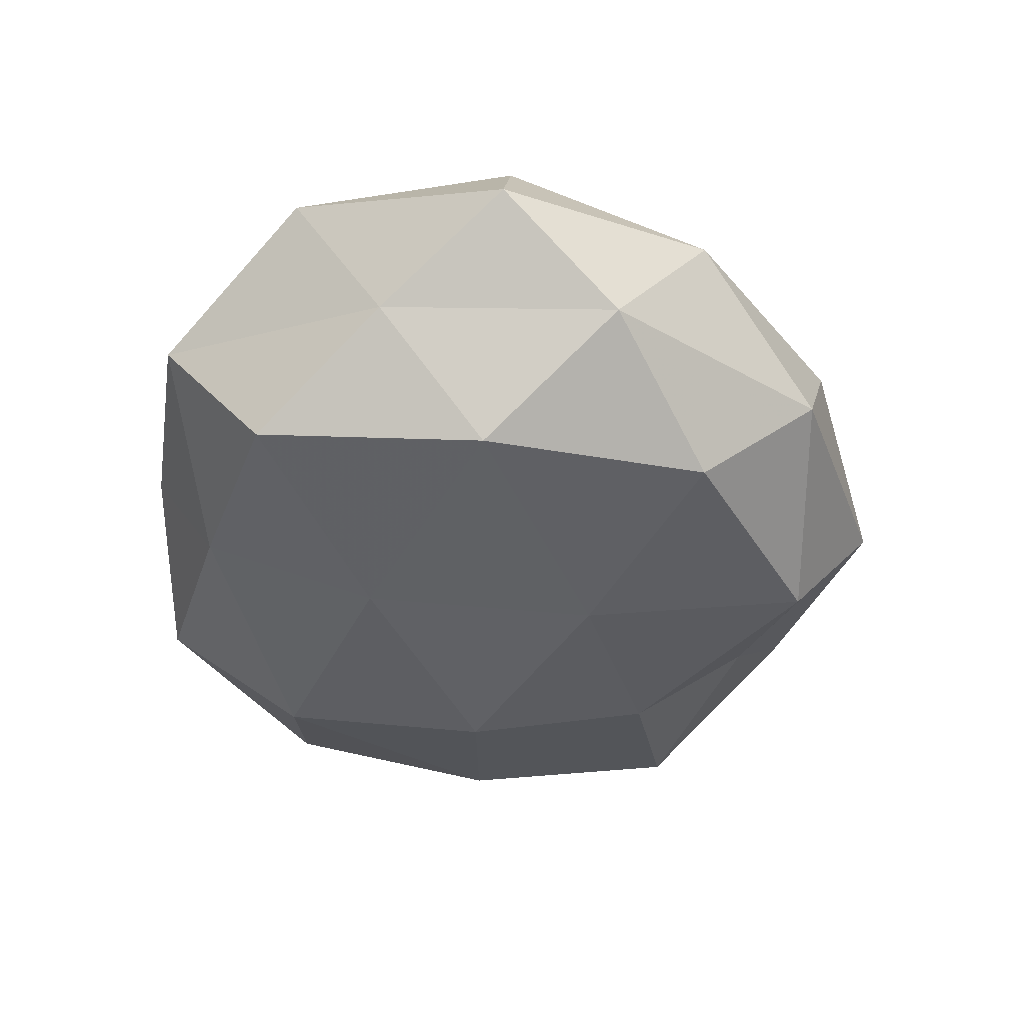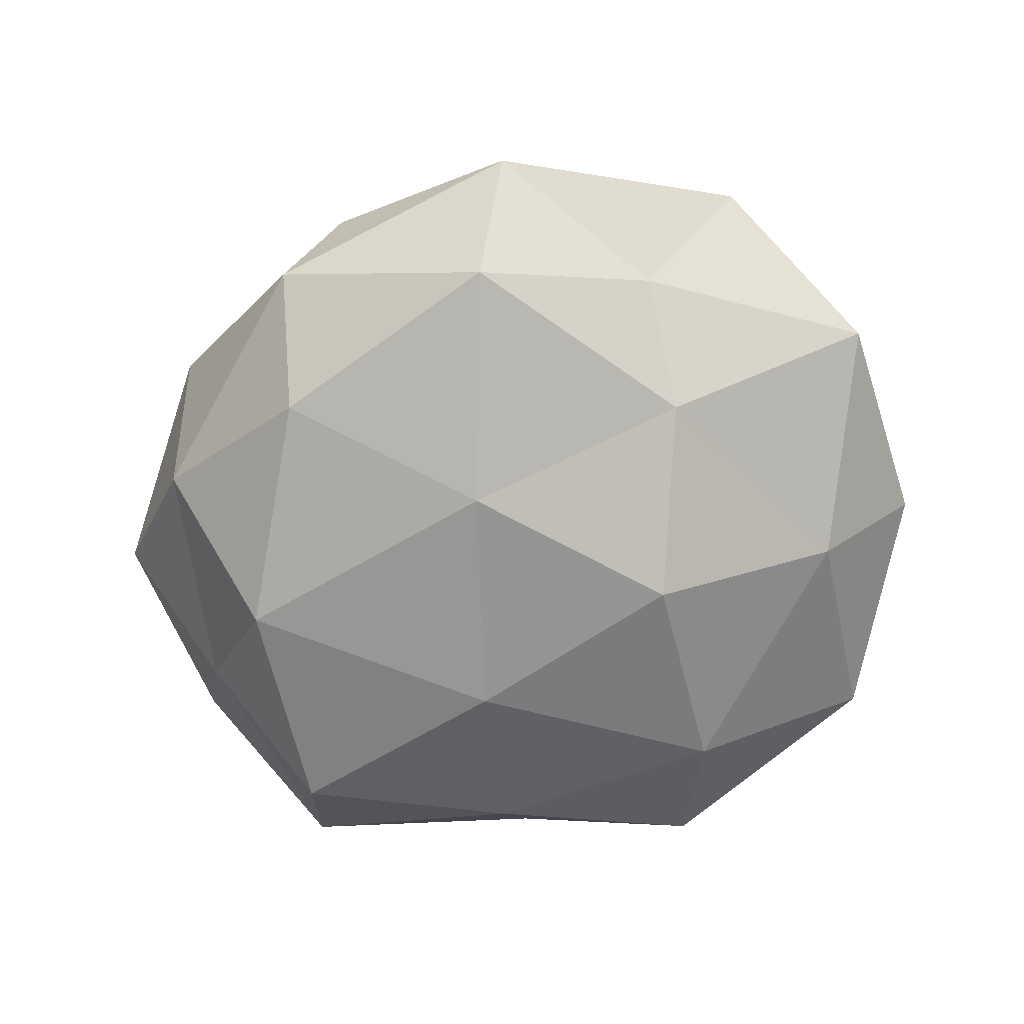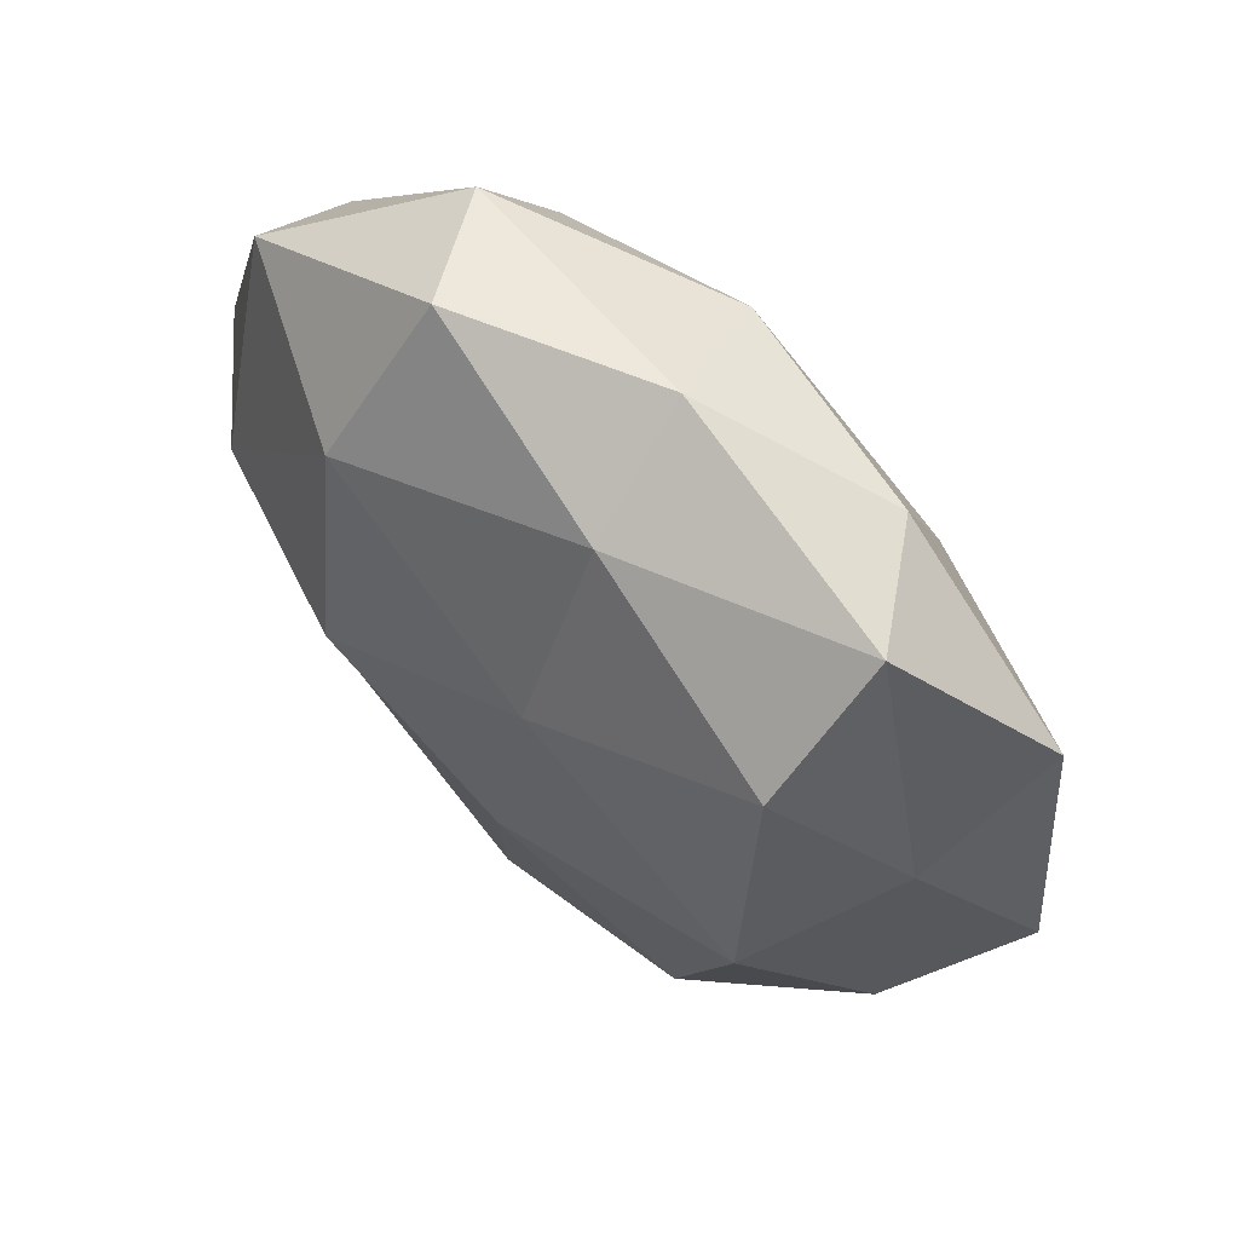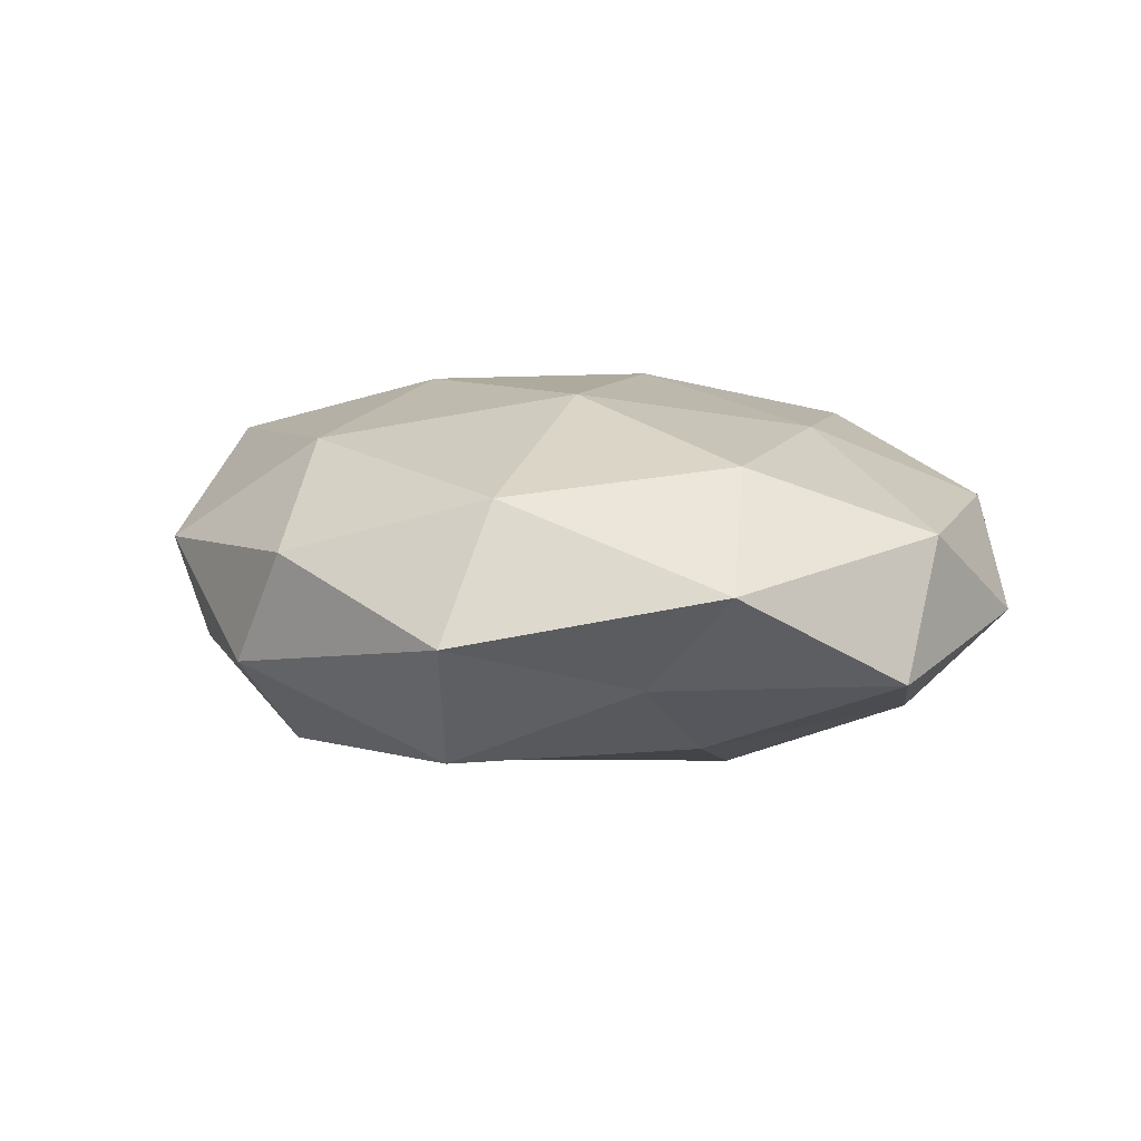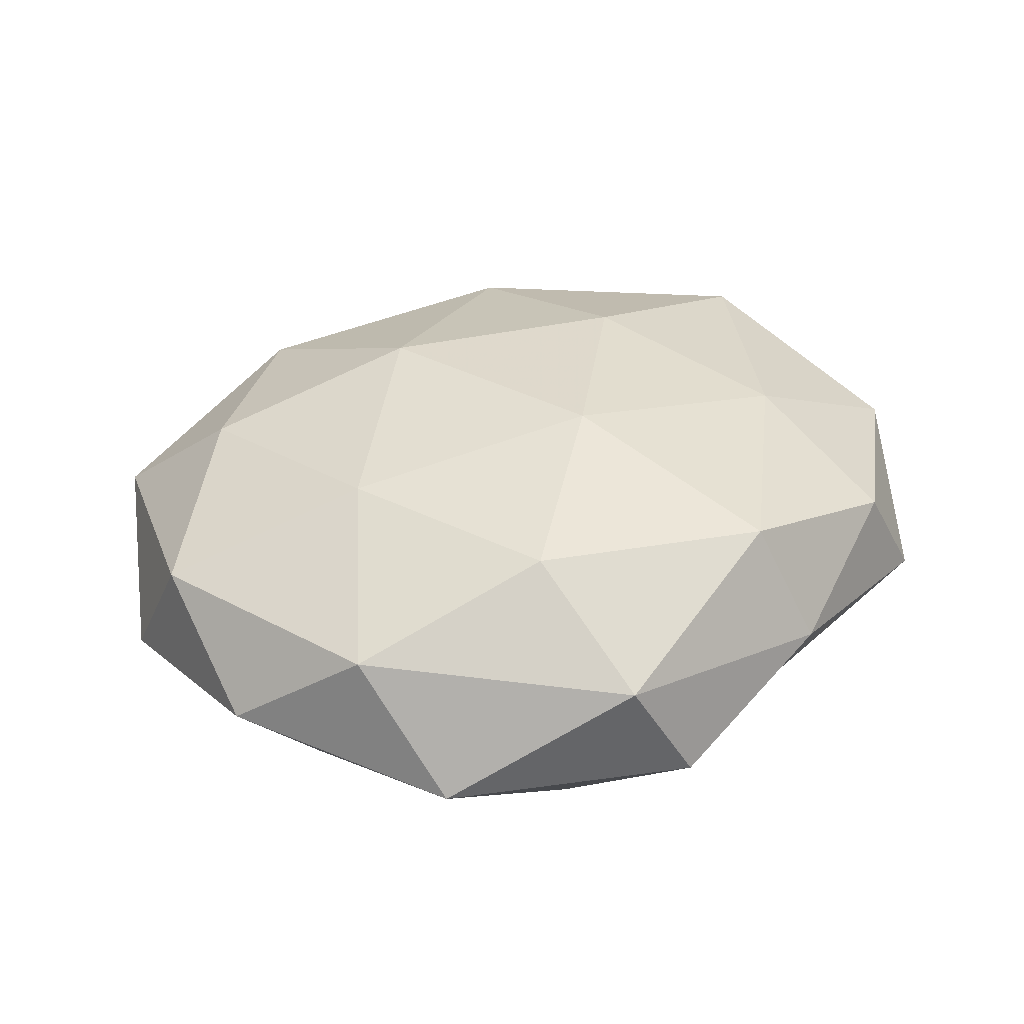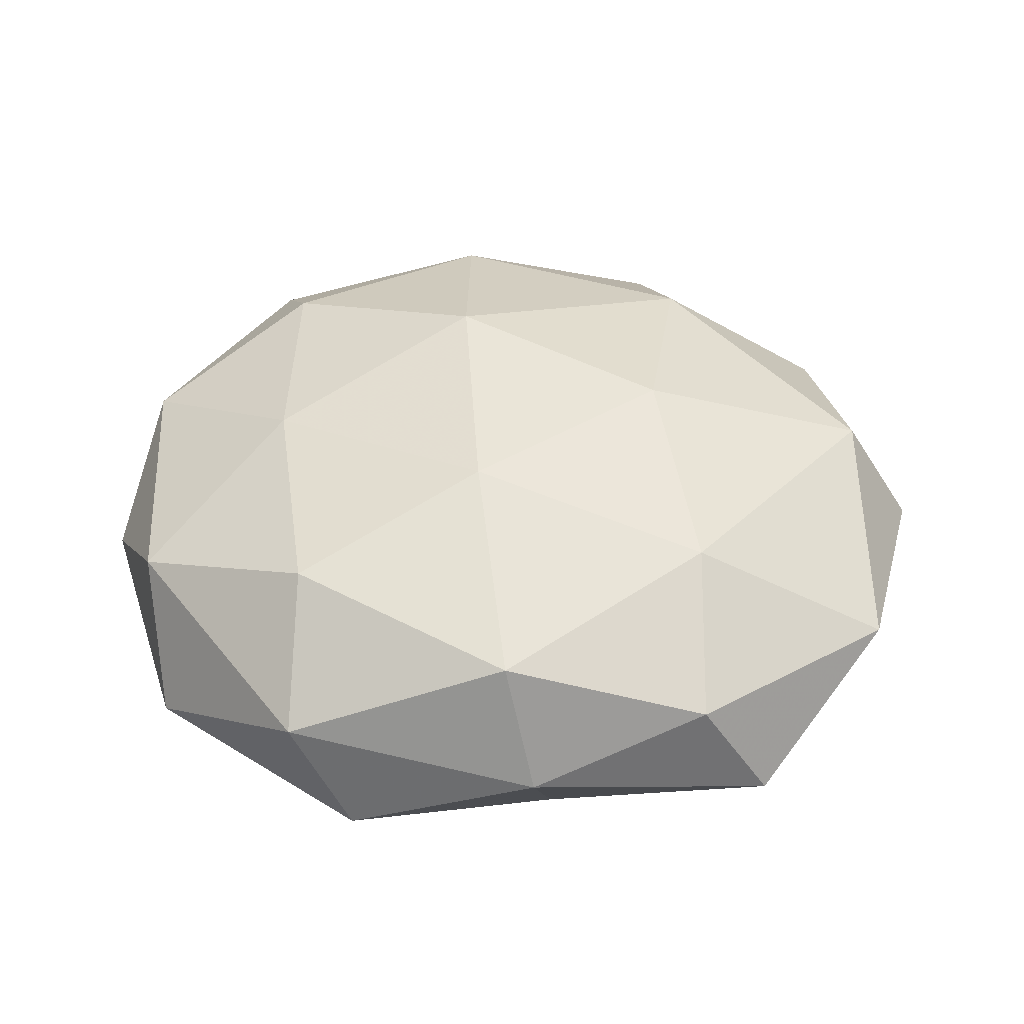
<metadata>
{"format":"obj","ext":"obj","renderer":"f3d","projection":"perspective","resolution":1024,"background":"white","views":[{"elev":-44.4,"azim":-87.0,"up":"+Z"},{"elev":-70.1,"azim":9.5,"up":"+Z"},{"elev":62.0,"azim":-138.0,"up":"+Y"},{"elev":8.2,"azim":24.5,"up":"+Z"},{"elev":33.2,"azim":136.1,"up":"+Z"},{"elev":45.8,"azim":-176.0,"up":"+Z"}]}
</metadata>
<code>
v -0.0424 -0.0299 0.005149
v 0.05539 0.004877 -0.002765
v -0.0559 -0.004169 0.002148
v -0.02569 -0.0285 -0.01945
v 0.01917 0.003856 -0.02492
v -0.04521 -0.01813 -0.009541
v -0.0194 -0.0031 0.02399
v -0.03423 0.02849 -0.01817
v -0.01714 -0.04651 0.006537
v 0.006885 -0.05297 -0.002055
v 0.0473 0.01989 0.009445
v -0.007146 0.01645 -0.0224
v 0.002966 0.01444 0.02425
v 0.02473 -0.01965 -0.01808
v -0.04713 -0.004669 0.01674
v -0.006547 0.04767 0.001239
v 0.05098 -0.02271 -0.007782
v 0.0239 -0.03487 -0.008494
v 0.05139 -0.01287 0.008323
v -0.02648 0.02139 0.01837
v 0.007249 -0.01706 0.02359
v -0.02782 0.04062 0.009045
v 0.04248 0.004932 -0.01584
v -0.05063 0.02305 0.007045
v 0.02497 0.02893 0.01864
v 0.00878 -0.04287 0.01367
v 0.03714 -0.04171 0.004088
v 0.03088 0.001202 0.0191
v -0.03572 -0.0006091 -0.02245
v 0.002086 -0.04189 -0.01745
v -0.003242 -0.01289 -0.02341
v 0.0321 -0.0264 0.01667
v -0.03633 0.04099 -0.004558
v 0.01705 0.04828 -0.00731
v 0.02153 0.03064 -0.01913
v -0.008287 0.03899 -0.0128
v -0.04592 0.01206 -0.007949
v 0.02481 0.04533 0.006806
v -0.02163 -0.02941 0.01819
v -0.002476 0.04122 0.01627
v 0.04435 0.03235 -0.006081
v -0.02468 -0.04356 -0.007257
f 6 1 3
f 15 3 1
f 18 14 17
f 19 2 11
f 17 2 19
f 20 7 13
f 20 15 7
f 13 7 21
f 14 5 23
f 17 23 2
f 14 23 17
f 24 3 15
f 24 15 20
f 22 24 20
f 10 26 9
f 18 27 10
f 18 17 27
f 17 19 27
f 27 26 10
f 19 11 28
f 13 21 28
f 28 11 25
f 25 13 28
f 6 29 4
f 12 29 8
f 18 10 30
f 18 30 14
f 5 31 12
f 14 31 5
f 31 4 29
f 31 29 12
f 30 4 31
f 30 31 14
f 26 32 21
f 27 19 32
f 27 32 26
f 32 19 28
f 28 21 32
f 22 16 33
f 22 33 24
f 12 35 5
f 23 5 35
f 8 36 12
f 33 36 8
f 16 36 33
f 16 34 36
f 36 35 12
f 36 34 35
f 3 37 6
f 24 37 3
f 37 29 6
f 37 8 29
f 33 8 37
f 33 37 24
f 38 25 11
f 16 38 34
f 39 1 9
f 15 1 39
f 7 15 39
f 39 21 7
f 9 26 39
f 26 21 39
f 20 13 40
f 22 40 16
f 22 20 40
f 40 13 25
f 40 38 16
f 40 25 38
f 41 11 2
f 2 23 41
f 23 35 41
f 41 35 34
f 38 11 41
f 34 38 41
f 42 1 6
f 4 42 6
f 42 9 1
f 10 9 42
f 30 42 4
f 10 42 30

</code>
